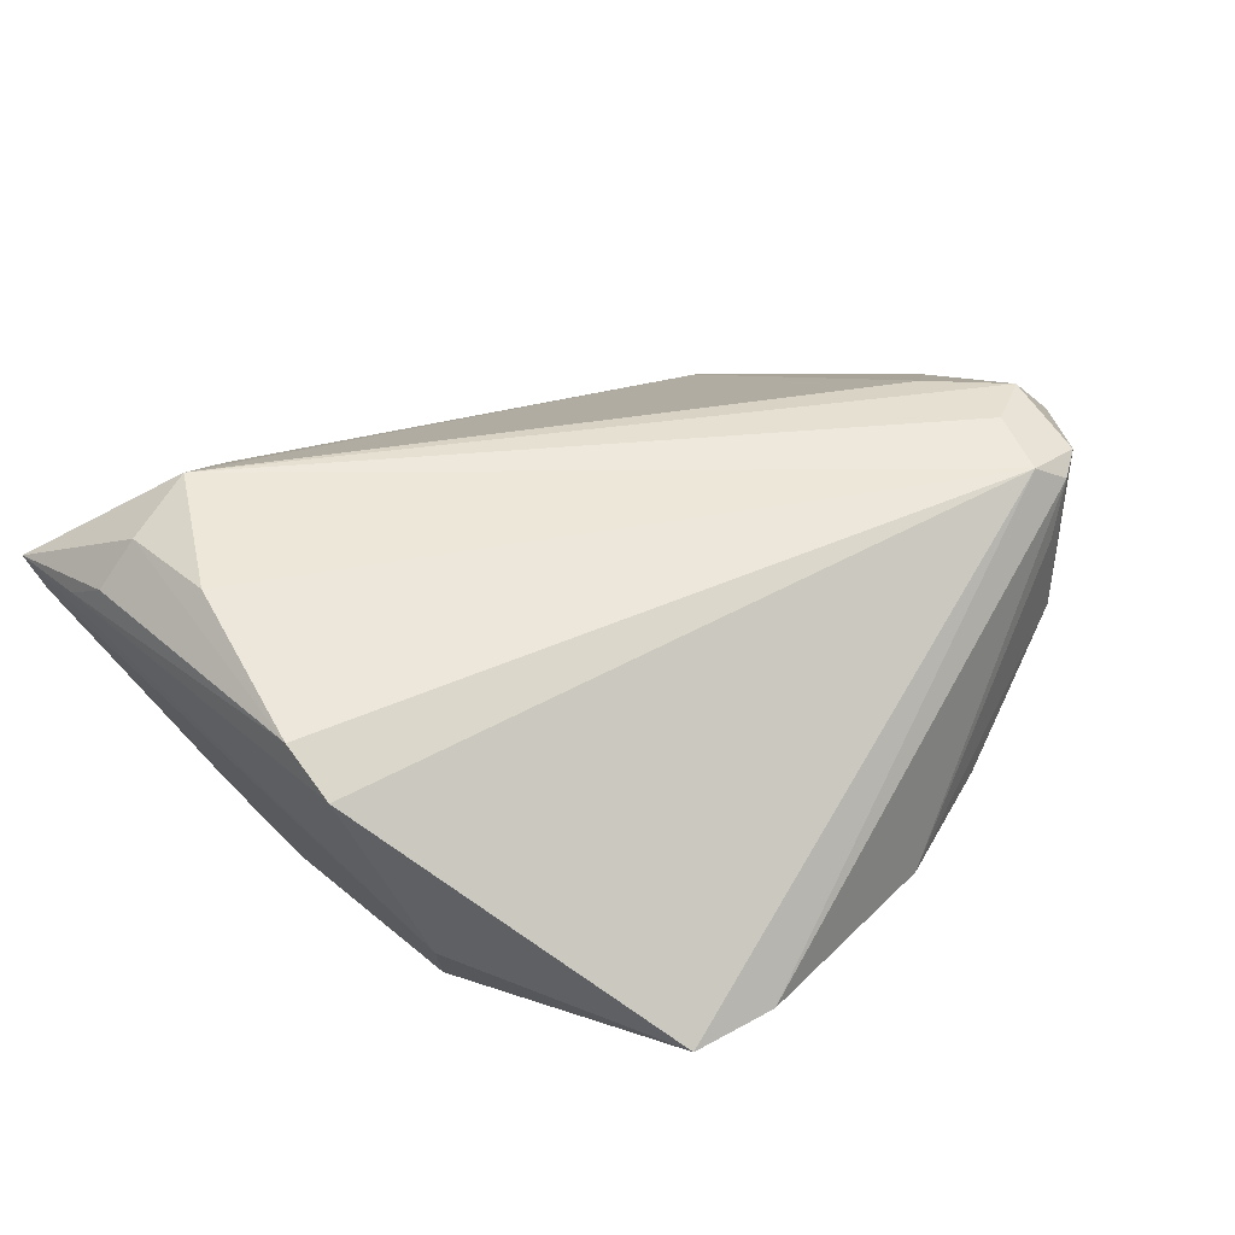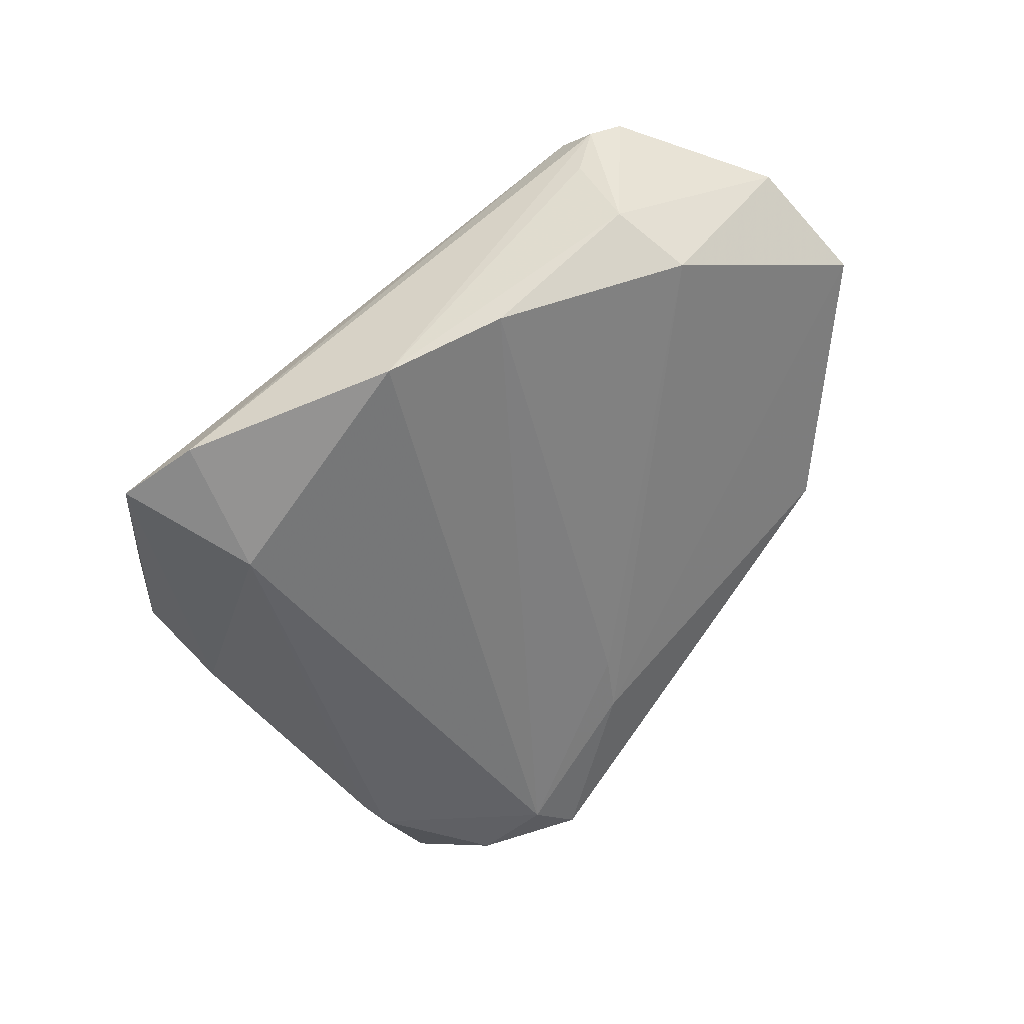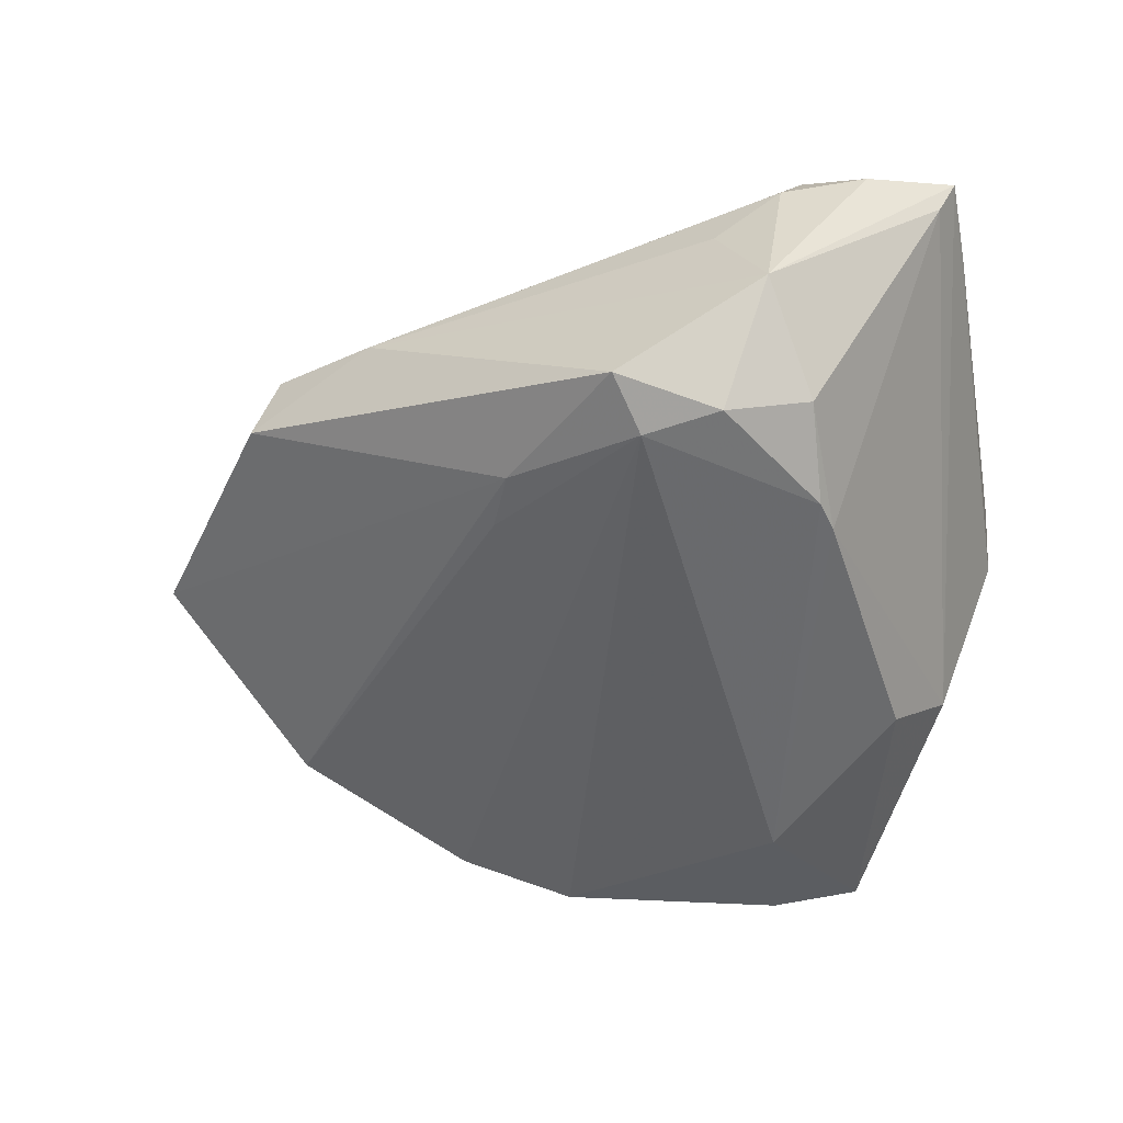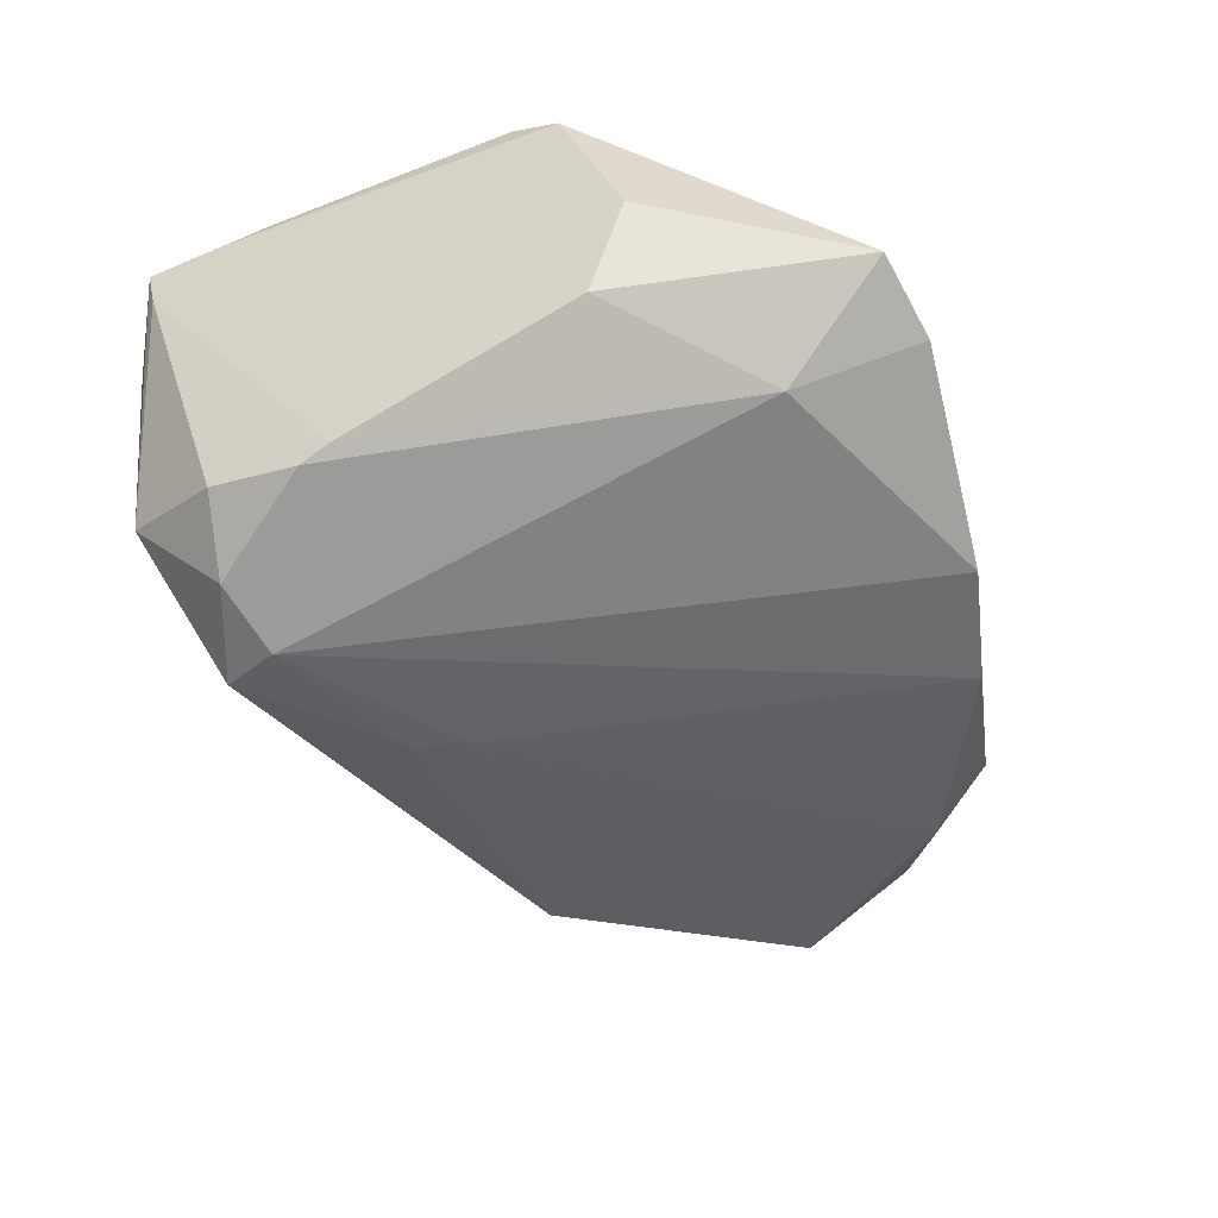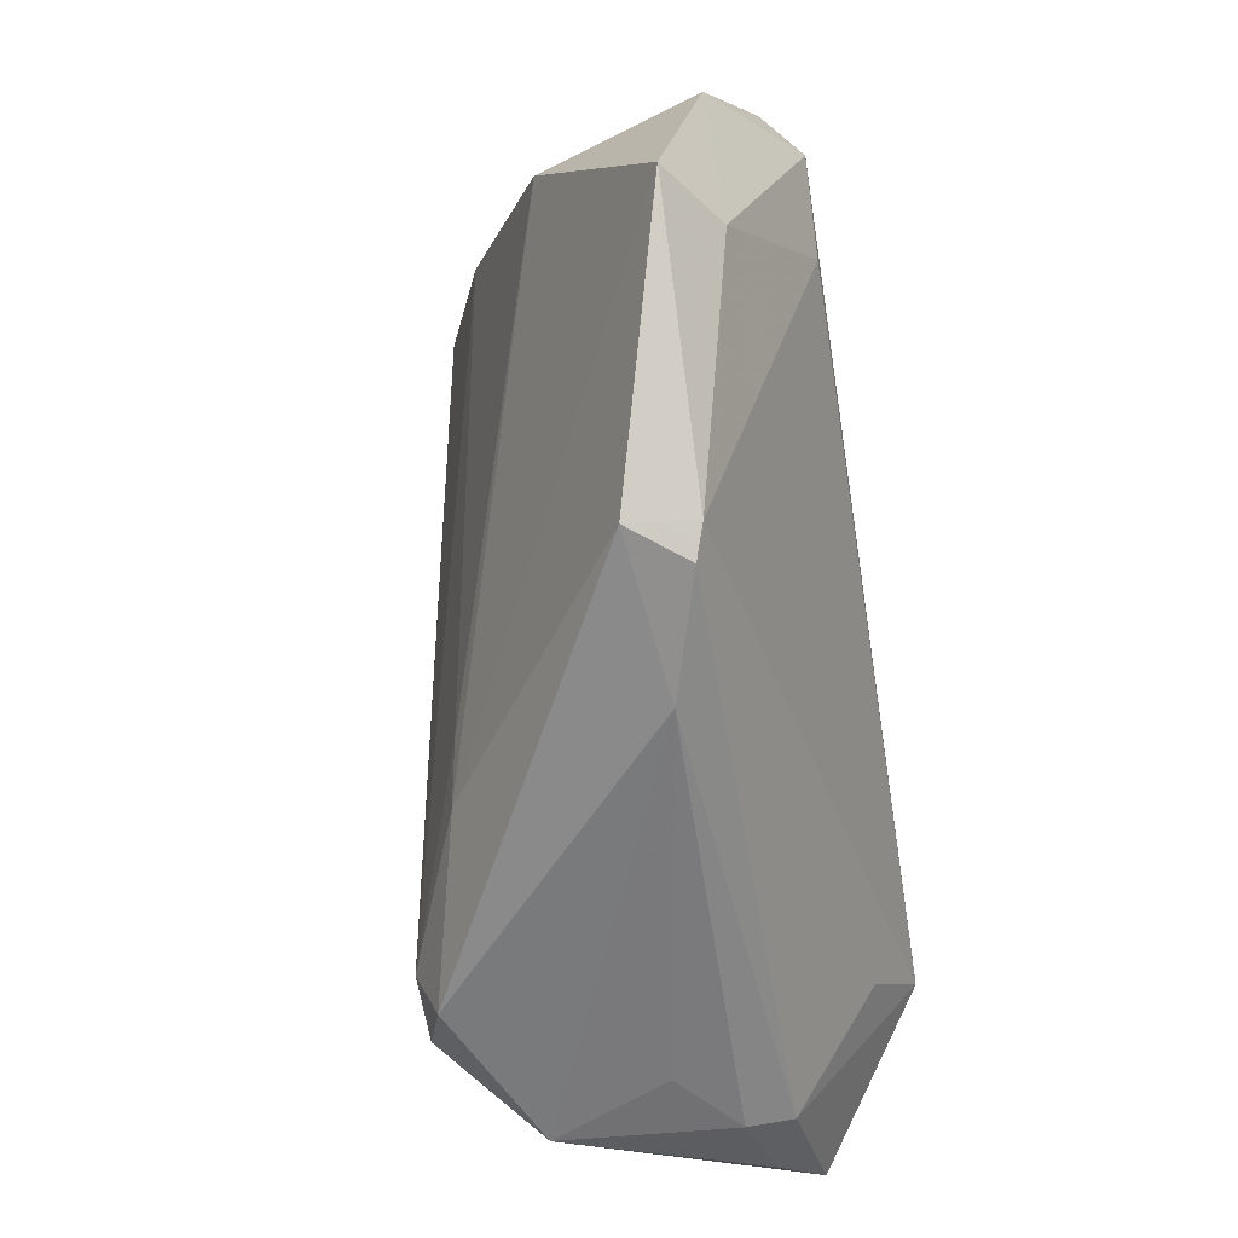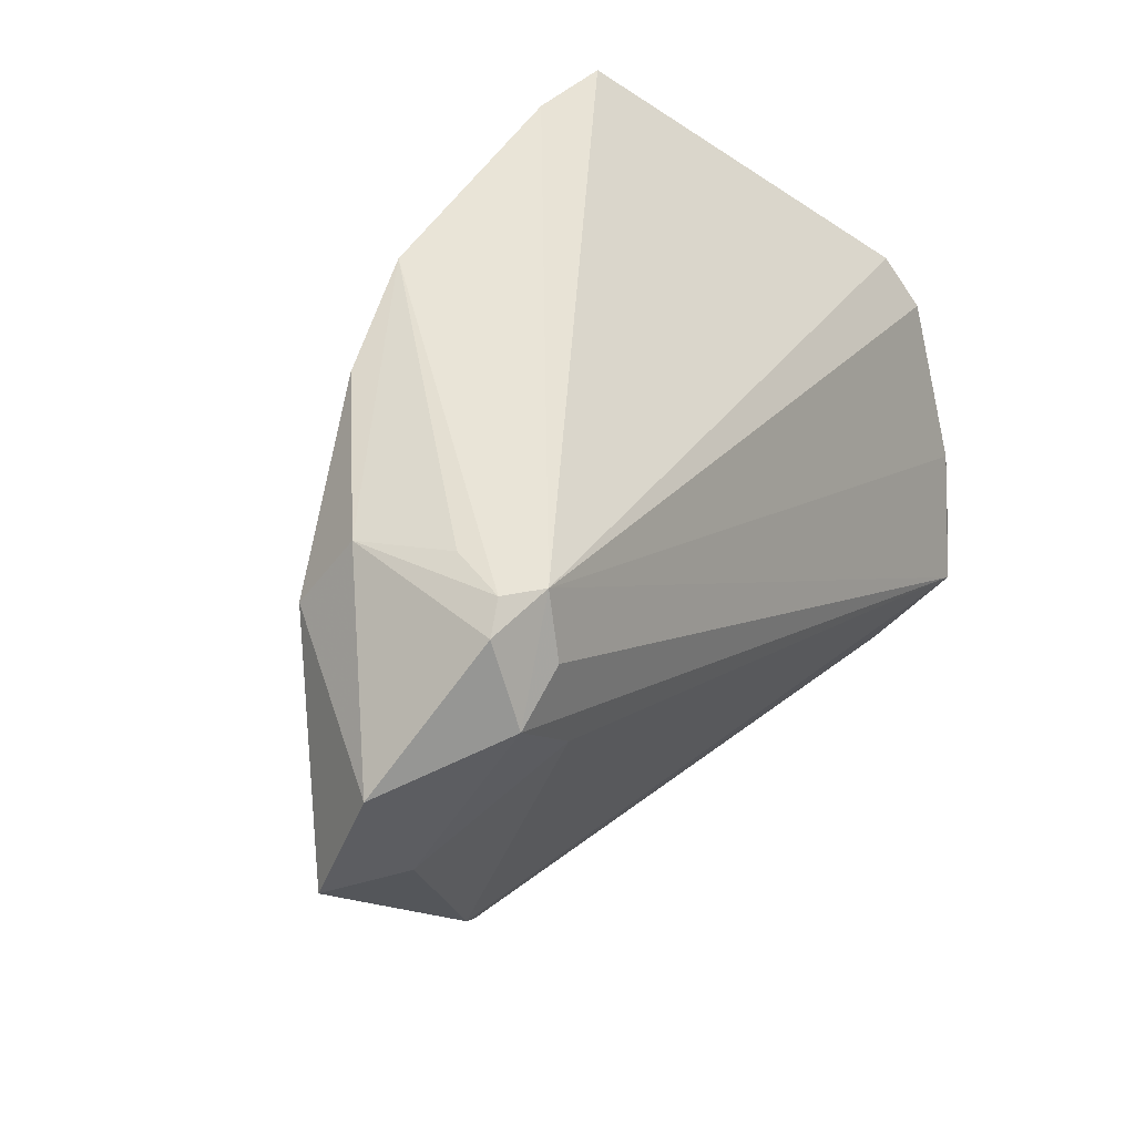
<metadata>
{"format":"obj","ext":"obj","renderer":"f3d","projection":"perspective","resolution":1024,"background":"white","views":[{"elev":28.3,"azim":135.8,"up":"+Z"},{"elev":-49.0,"azim":-150.4,"up":"+Z"},{"elev":-53.2,"azim":10.0,"up":"+Z"},{"elev":-74.6,"azim":111.5,"up":"+Z"},{"elev":-43.0,"azim":-79.9,"up":"+Y"},{"elev":47.6,"azim":-49.6,"up":"+Y"}]}
</metadata>
<code>
v 0.03705 -0.02106 0.02565
v -0.02833 0.03794 -0.01425
v 0.02911 -0.0426 0.01183
v 0.00479 -0.0414 -0.02255
v -0.05551 0.005617 0.01803
v 0.02683 -0.01897 -0.02744
v -0.03965 0.02975 0.02462
v -0.04319 -0.02224 0.01323
v -0.04206 0.03779 0.01886
v 0.01652 -0.03653 -0.02621
v 0.02579 -0.02295 -0.02773
v -0.04671 0.02634 0.02565
v -0.03734 0.03674 0.0213
v 0.03694 -0.04363 0.008823
v 0.01418 0.02857 -0.02788
v 0.02641 -0.04479 0.006558
v 0.04526 -0.03833 0.00814
v 0.03806 0.01952 -0.01614
v 0.01275 0.04501 -0.02286
v -0.04554 0.03588 0.02083
v -0.04475 -0.02292 0.00543
v 0.04719 0.01495 0.004412
v 0.006962 -0.03455 -0.02582
v -0.01301 -0.01945 -0.01769
v -0.04429 0.03522 0.001015
v 0.04793 -0.02277 0.01468
v -0.01443 0.04144 -0.02005
v -0.0604 0.02112 0.01677
v 0.01781 -0.04361 2.604e-05
v 0.0315 0.01267 -0.02556
v 0.02655 -0.0341 -0.0234
v -0.04081 -0.02552 0.0121
v -0.02748 -0.03144 0.007826
v -0.0102 -0.02639 -0.01833
v -0.04021 0.03777 0.01175
v 0.04795 0.009306 0.009353
v 0.04795 -0.02852 0.01219
v 0.04426 -0.00877 0.01871
v -0.0488 0.0267 -0.003024
v -0.06422 0.005751 0.01262
v 0.02356 -0.046 -0.01425
v 0.04773 -0.0386 0.01305
v -0.03938 0.01797 0.02565
v 0.02724 -0.02735 0.02161
v 0.02366 0.04357 -0.02355
v 0.04448 -0.0206 0.02043
f 22 13 36
f 36 37 22
f 45 13 22
f 19 13 45
f 19 45 15
f 15 45 30
f 1 13 7
f 7 12 1
f 13 12 7
f 5 28 40
f 12 28 5
f 1 12 43
f 12 5 43
f 38 13 1
f 38 36 13
f 9 13 19
f 40 28 39
f 33 3 32
f 44 3 1
f 32 3 44
f 1 3 42
f 22 37 42
f 40 39 34
f 21 33 32
f 40 34 21
f 18 45 22
f 30 45 18
f 22 42 18
f 10 31 41
f 23 2 27
f 27 15 23
f 19 15 27
f 27 9 19
f 8 43 5
f 8 5 40
f 1 43 8
f 40 21 8
f 8 21 32
f 8 44 1
f 32 44 8
f 37 36 26
f 26 42 37
f 20 28 12
f 20 12 13
f 13 9 20
f 29 33 41
f 41 42 14
f 14 42 3
f 41 31 17
f 17 42 41
f 17 18 42
f 24 39 2
f 24 34 39
f 24 2 23
f 23 34 24
f 33 21 4
f 41 33 4
f 4 34 23
f 4 21 34
f 4 10 41
f 23 10 4
f 9 27 35
f 36 38 46
f 46 26 36
f 46 38 1
f 1 42 46
f 42 26 46
f 16 29 41
f 41 14 16
f 16 14 3
f 3 33 16
f 33 29 16
f 30 18 6
f 18 17 6
f 6 17 31
f 6 15 30
f 25 39 28
f 28 20 25
f 2 39 25
f 25 20 9
f 9 35 25
f 25 27 2
f 25 35 27
f 31 10 11
f 11 6 31
f 11 10 23
f 23 15 11
f 15 6 11

</code>
